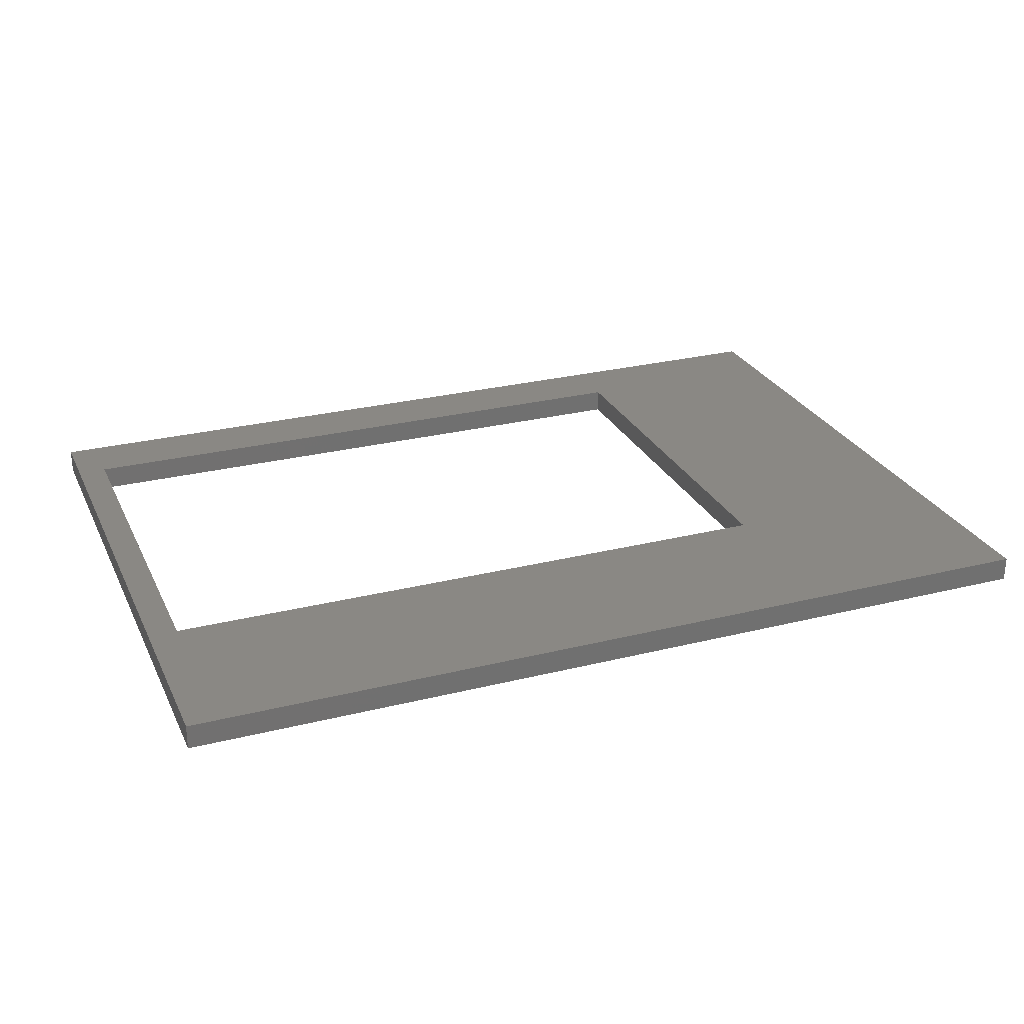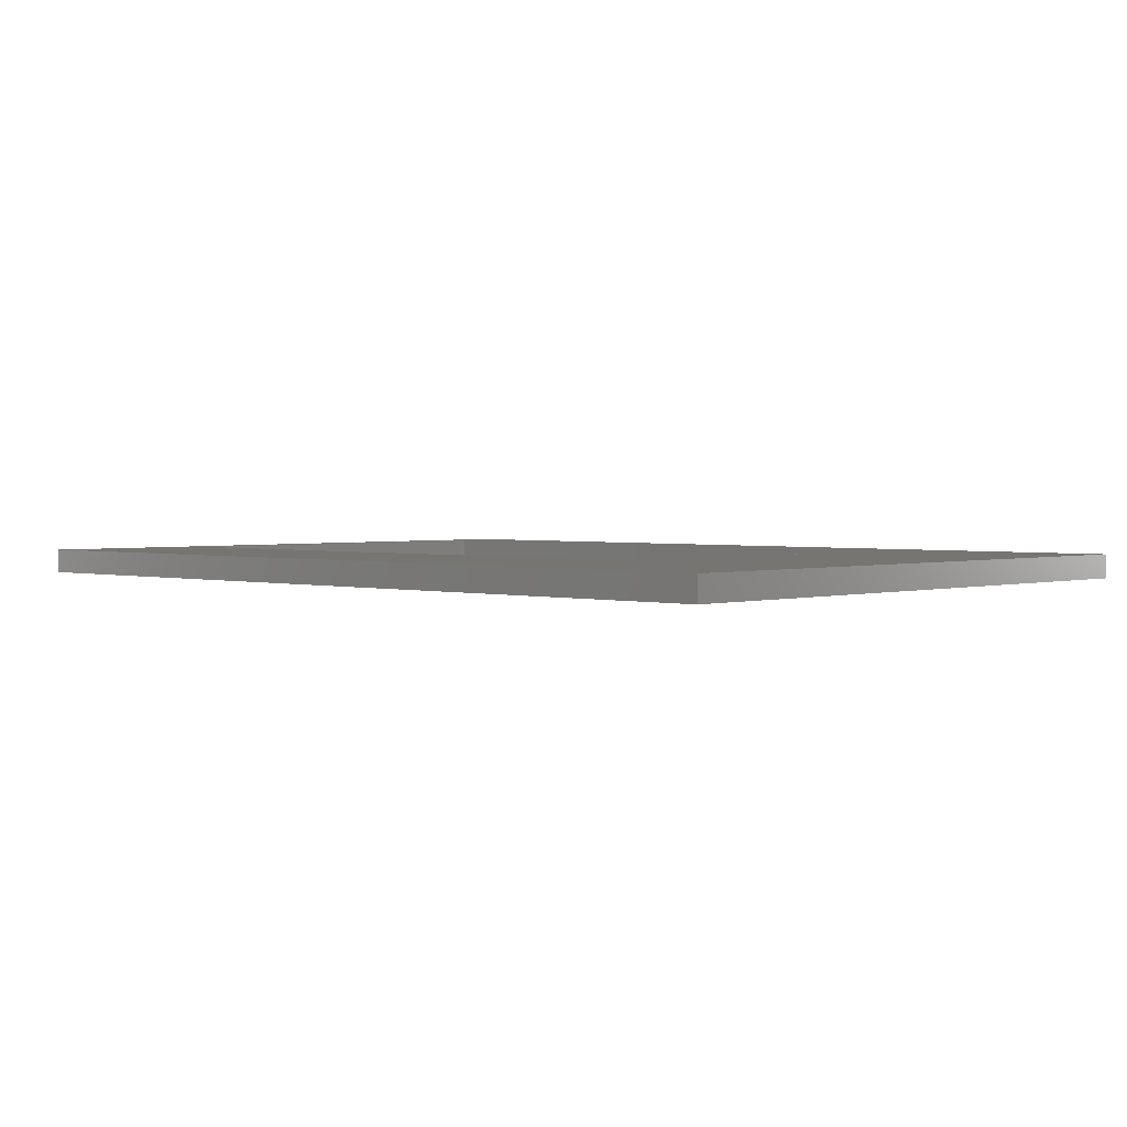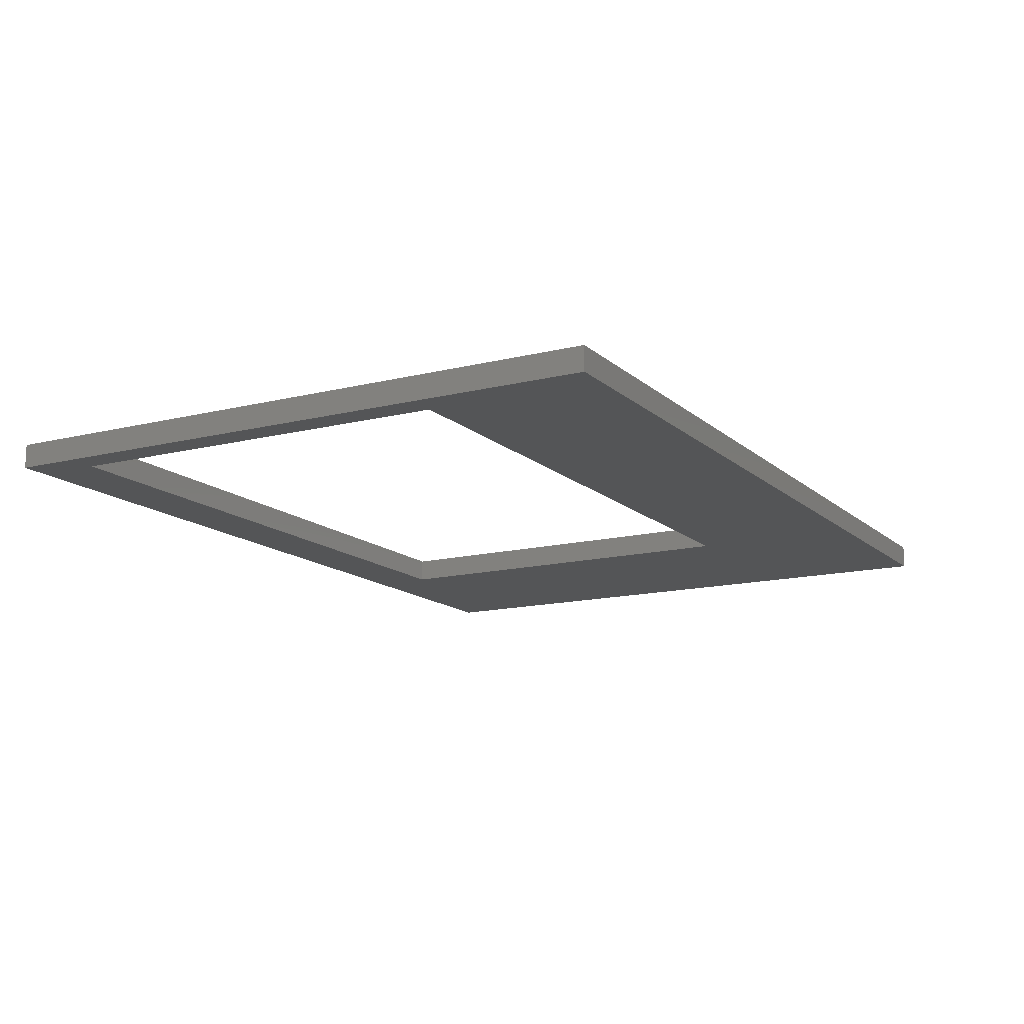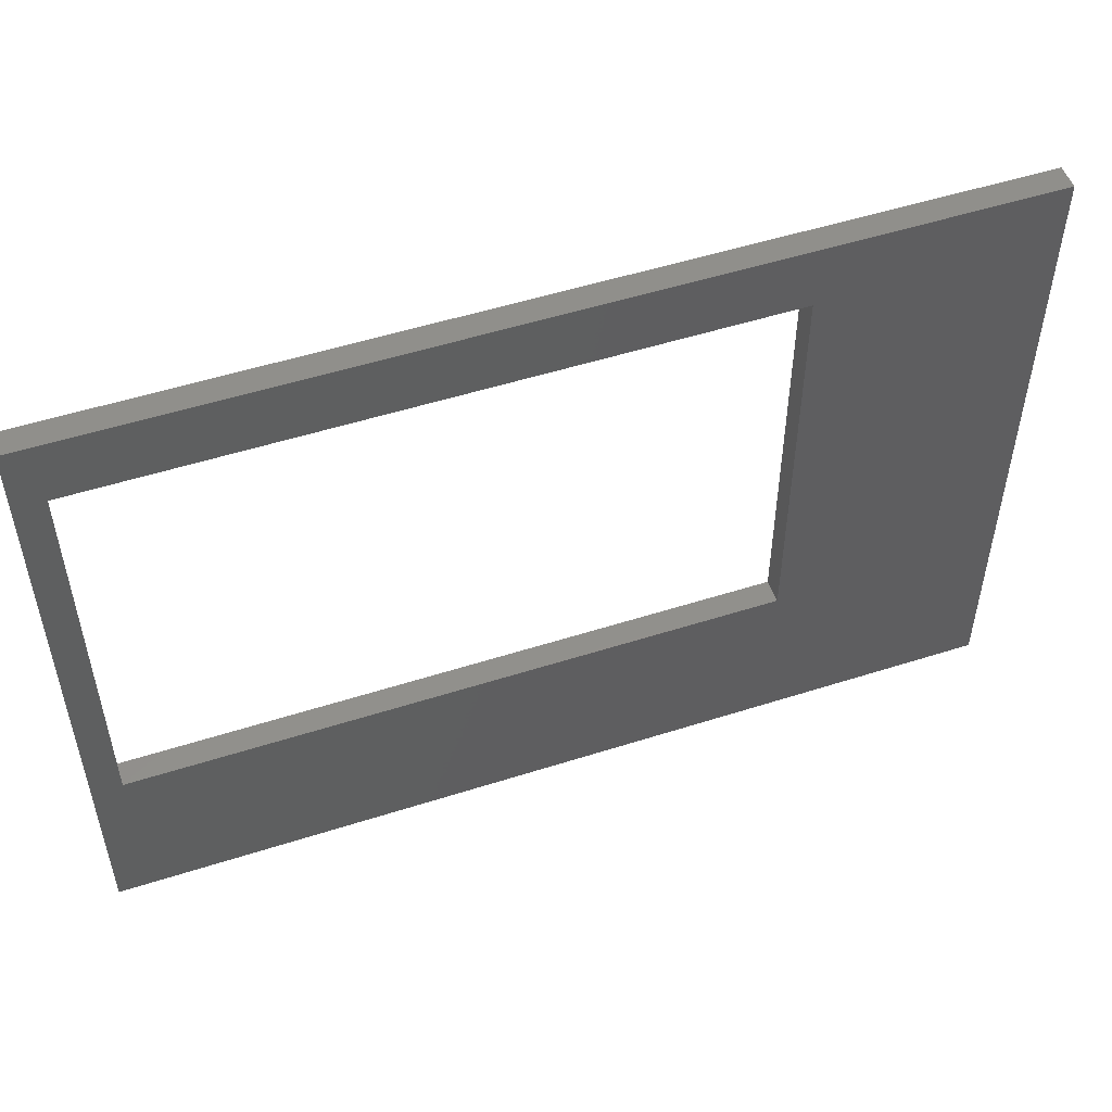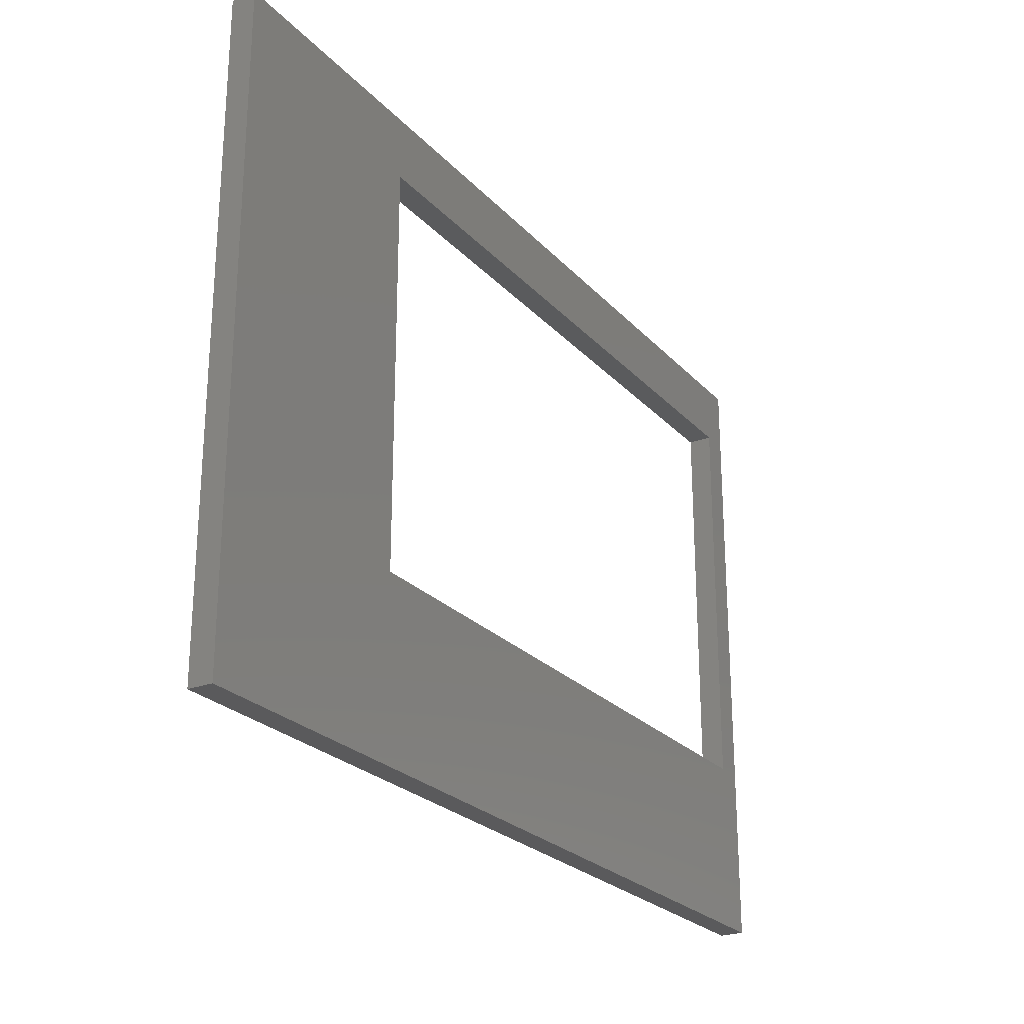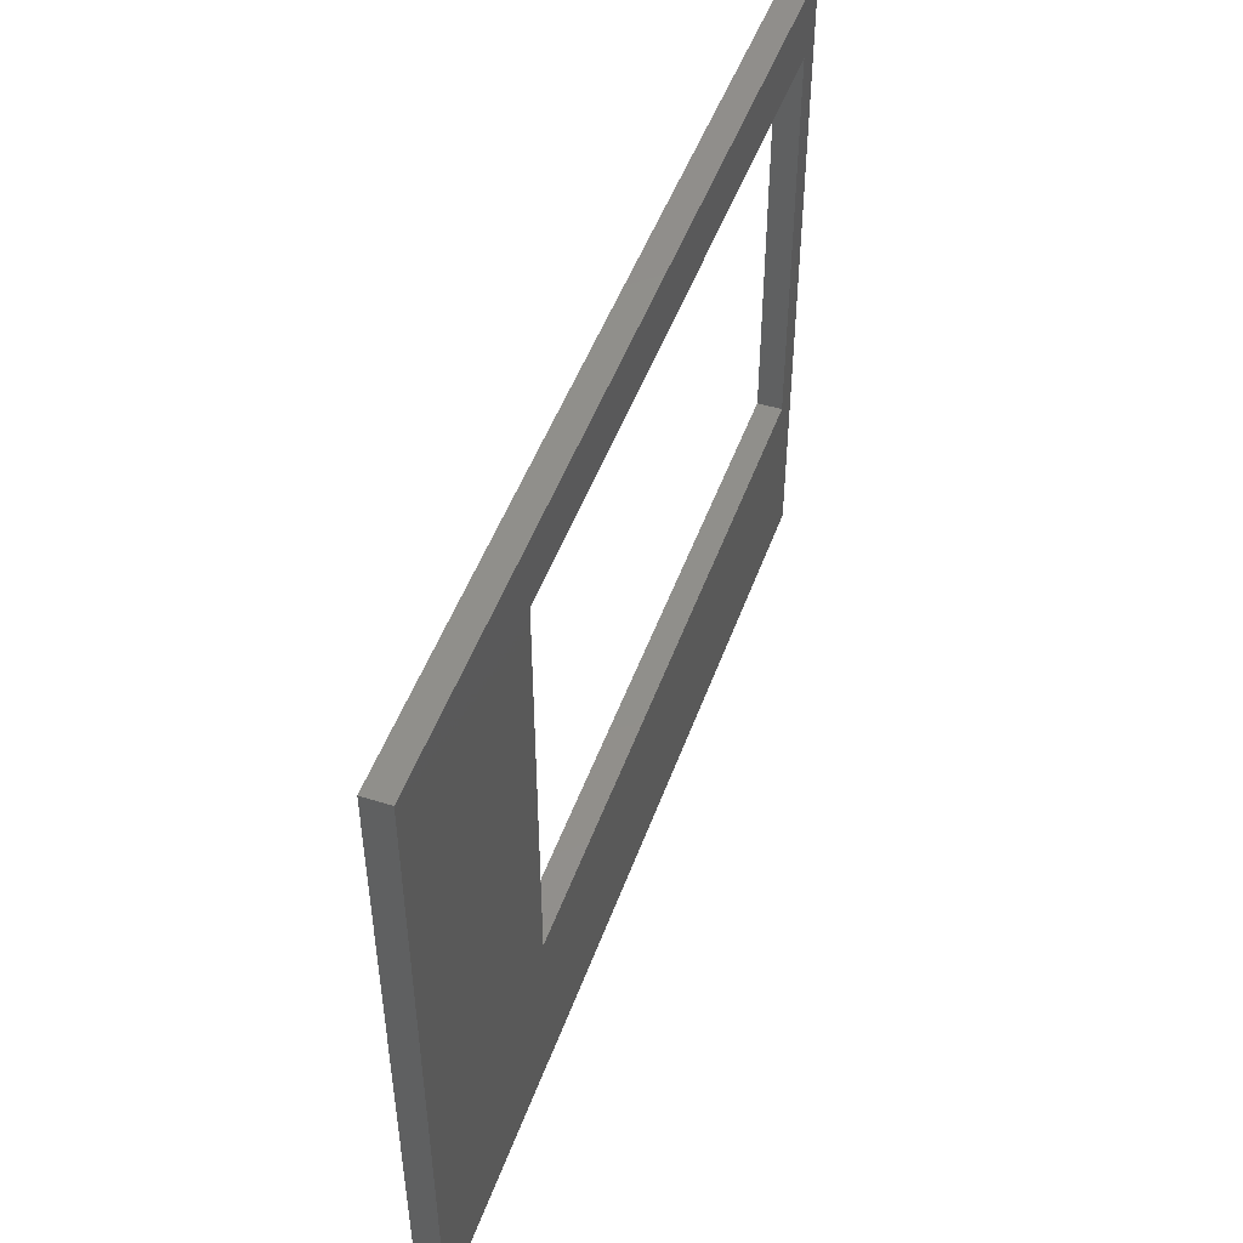
<metadata>
{"format":"stl","ext":"stl","renderer":"f3d","projection":"perspective","resolution":1024,"background":"white","views":[{"elev":26.9,"azim":-21.3,"up":"+Z"},{"elev":2.1,"azim":43.5,"up":"+Z"},{"elev":-14.0,"azim":-60.9,"up":"+Z"},{"elev":51.8,"azim":-19.1,"up":"+Y"},{"elev":-24.8,"azim":121.6,"up":"+Y"},{"elev":49.0,"azim":109.4,"up":"+Y"}]}
</metadata>
<code>
# stl→obj: 16 verts, 32 faces
v -0.6797 -0.2344 0.01562
v 0.3516 -0.2344 0.01562
v -0.6797 -0.2344 -0.02344
v 0.3516 -0.2344 -0.02344
v 0.3516 0.4169 0.01562
v 0.3516 0.4169 -0.02344
v -0.6797 0.4169 0.01562
v -0.6797 0.4169 -0.02344
v 0.7188 -0.5156 0.01562
v -0.7266 -0.5156 0.01562
v -0.7266 0.5189 0.01562
v 0.7188 0.5189 0.01562
v -0.7266 0.5189 -0.02344
v -0.7266 -0.5156 -0.02344
v 0.7188 -0.5156 -0.02344
v 0.7188 0.5189 -0.02344
f 1 2 3
f 3 2 4
f 2 5 4
f 4 5 6
f 5 7 6
f 6 7 8
f 7 1 8
f 8 1 3
f 9 2 10
f 10 2 1
f 10 1 11
f 11 1 7
f 11 7 12
f 12 7 5
f 12 5 9
f 9 5 2
f 13 3 14
f 14 3 4
f 14 4 15
f 3 13 8
f 8 13 16
f 8 16 6
f 6 16 15
f 6 15 4
f 11 13 10
f 10 13 14
f 9 15 12
f 12 15 16
f 10 14 9
f 9 14 15
f 12 16 11
f 11 16 13

</code>
